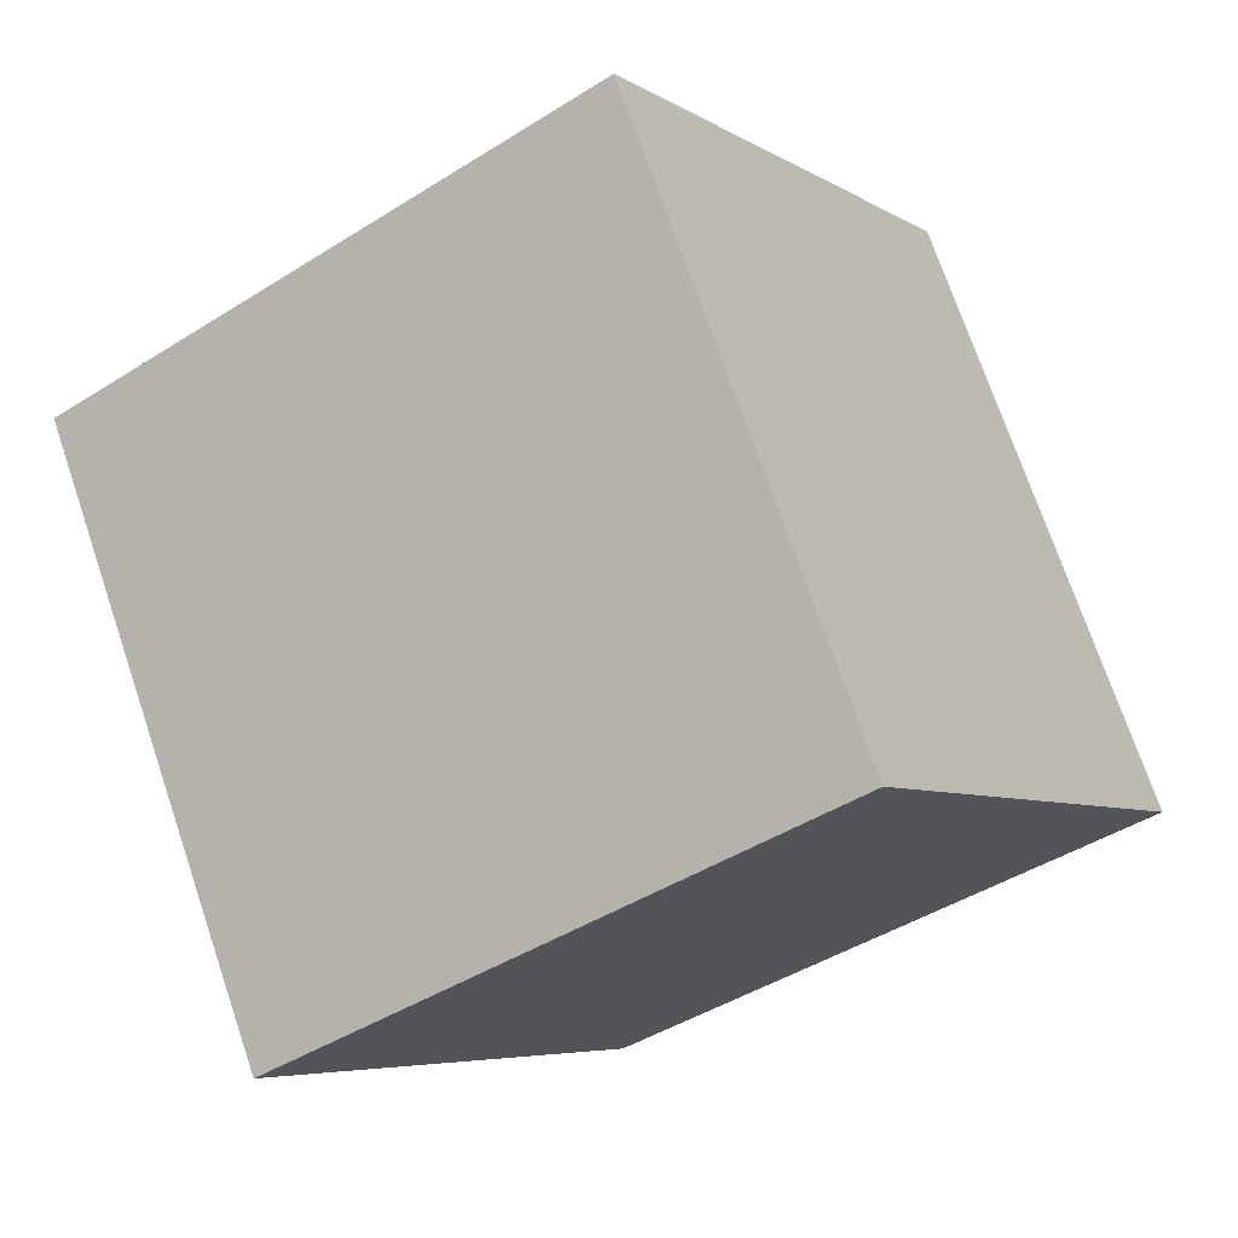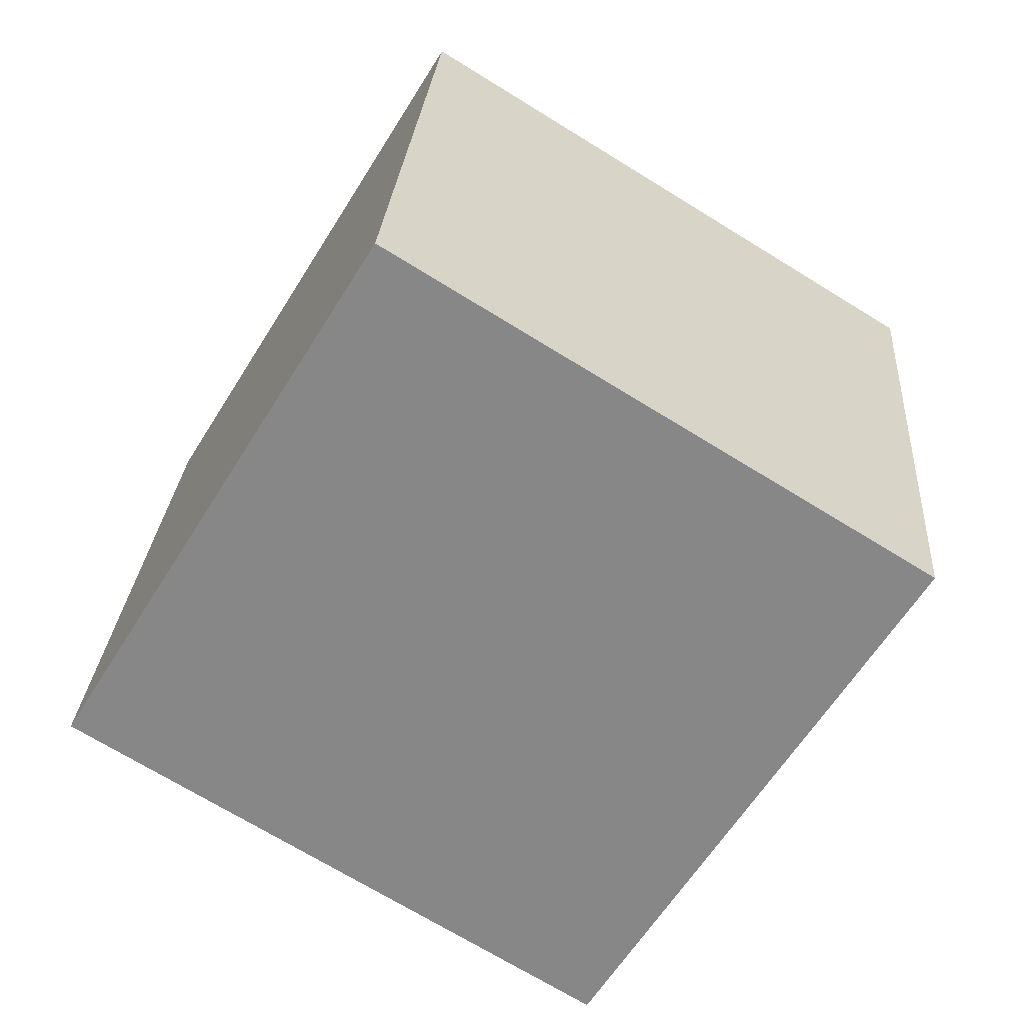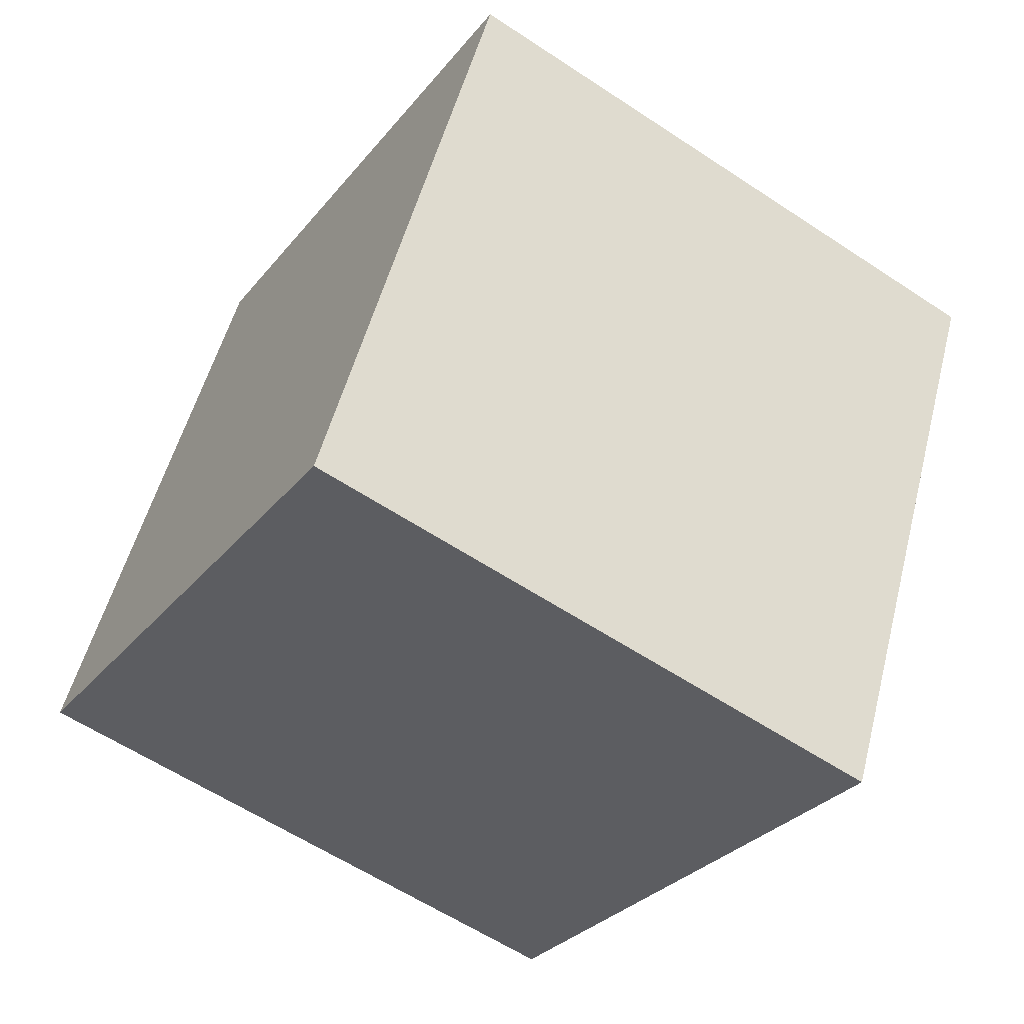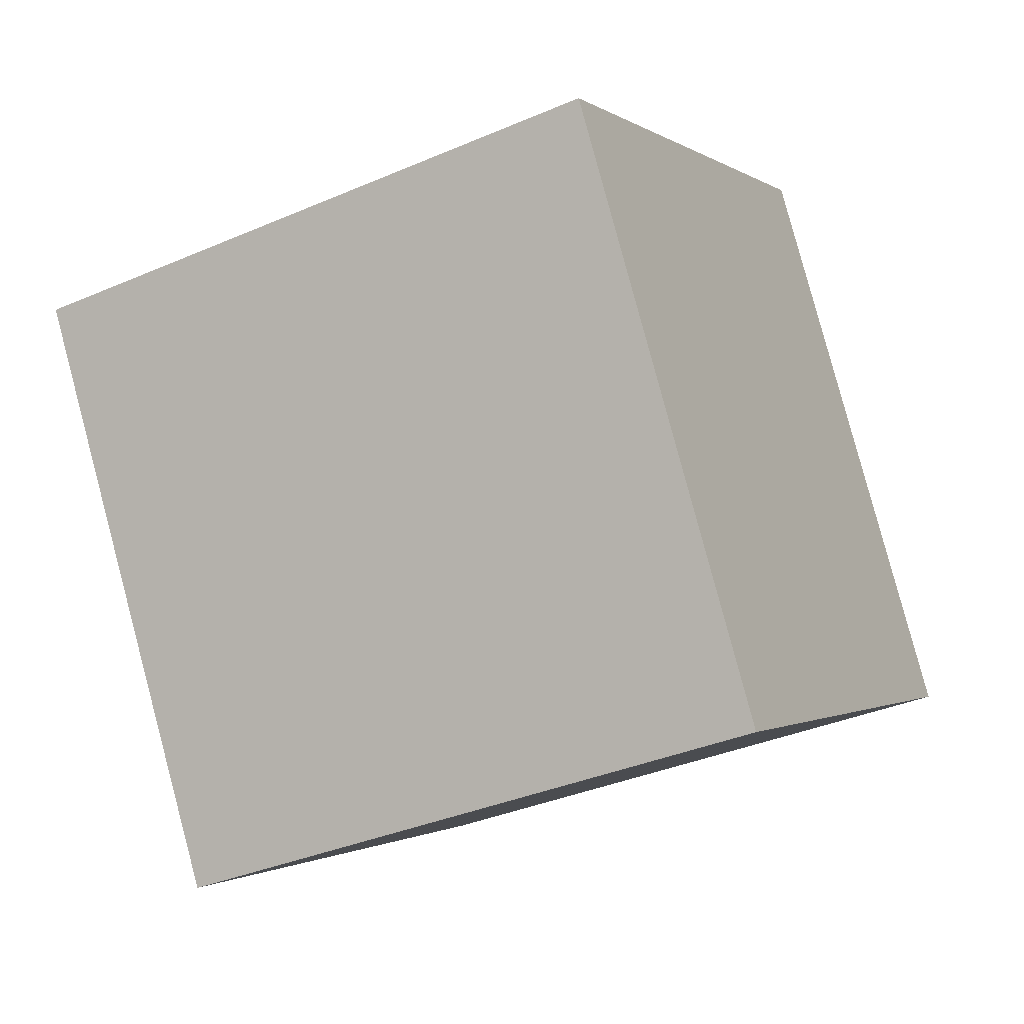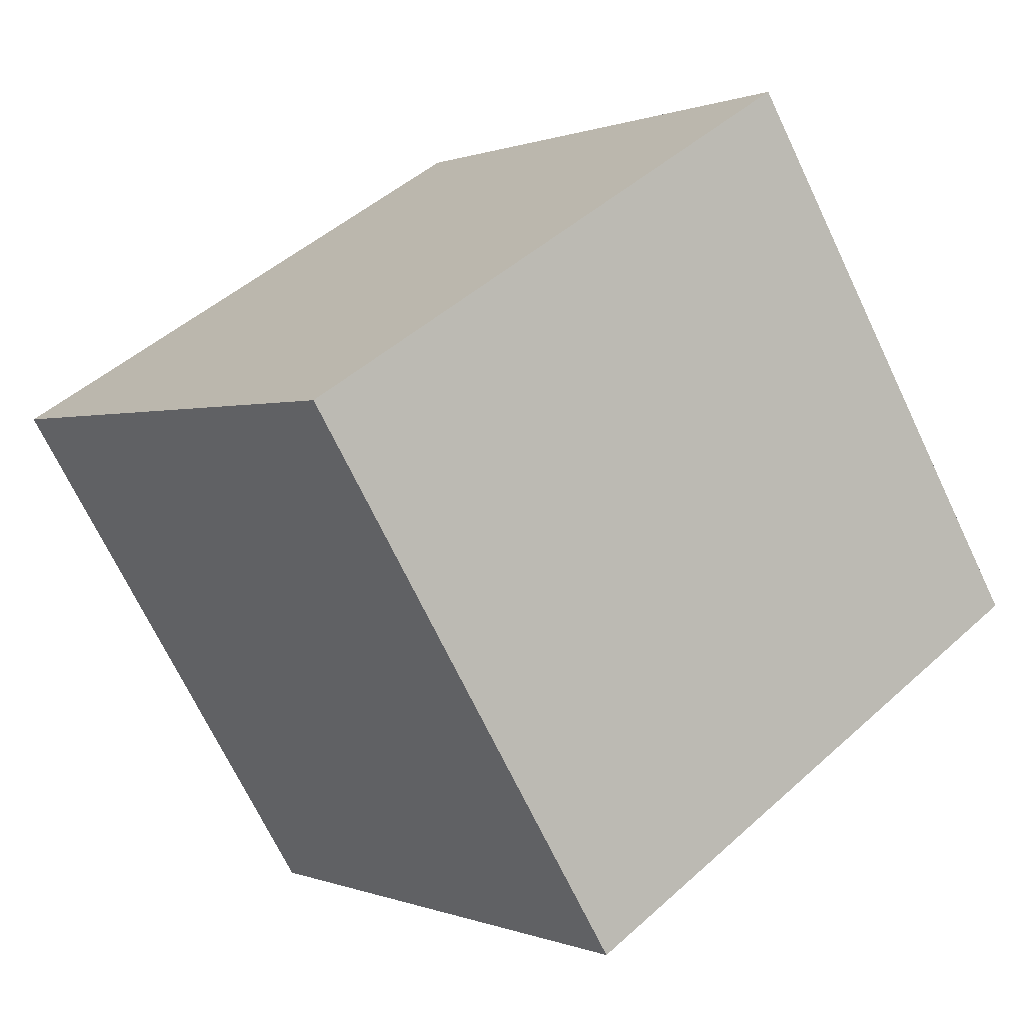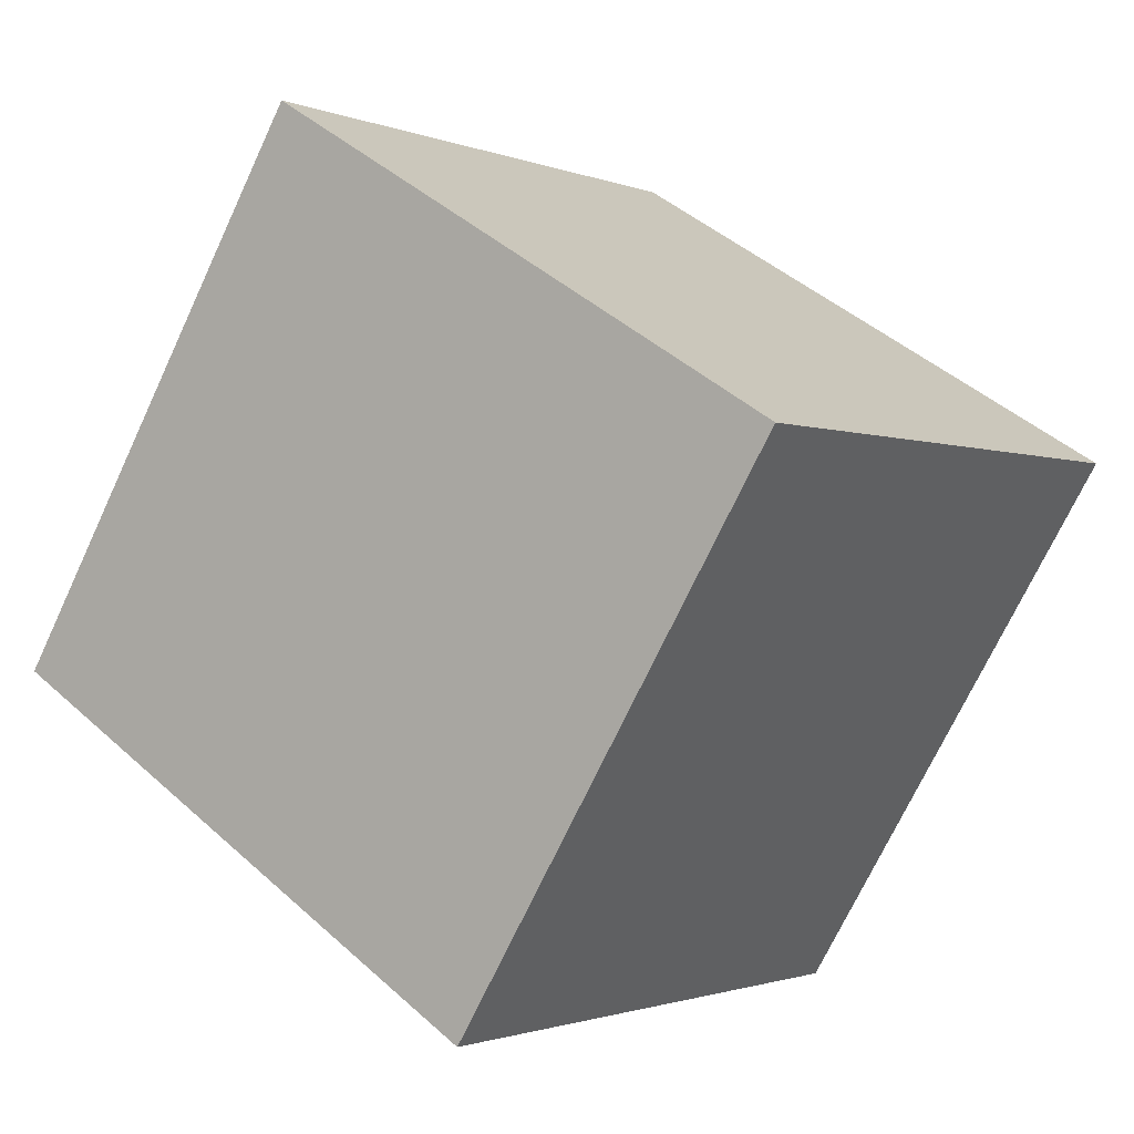
<metadata>
{"format":"obj","ext":"obj","renderer":"f3d","projection":"perspective","resolution":1024,"background":"white","views":[{"elev":73.2,"azim":71.2,"up":"+Y"},{"elev":26.7,"azim":-85.9,"up":"+Y"},{"elev":52.3,"azim":-75.7,"up":"+Y"},{"elev":-36.2,"azim":29.1,"up":"+Y"},{"elev":0.3,"azim":55.8,"up":"+Z"},{"elev":-1.8,"azim":-54.6,"up":"+Y"}]}
</metadata>
<code>
v 0.7203 0.4451 -0.3551
v 0.7188 0.7859 -0.1457
v 0.7197 0.5766 0.1951
v 0.7203 0.4451 -0.3551
v 0.7197 0.5766 0.1951
v 0.7212 0.2357 -0.01425
v 0.3203 0.4434 -0.3551
v 0.3212 0.2341 -0.01425
v 0.3197 0.5749 0.1951
v 0.3203 0.4434 -0.3551
v 0.3197 0.5749 0.1951
v 0.3188 0.7843 -0.1457
v 0.7203 0.4451 -0.3551
v 0.3203 0.4434 -0.3551
v 0.3188 0.7843 -0.1457
v 0.7203 0.4451 -0.3551
v 0.3188 0.7843 -0.1457
v 0.7188 0.7859 -0.1457
v 0.7188 0.7859 -0.1457
v 0.3188 0.7843 -0.1457
v 0.3197 0.5749 0.1951
v 0.7188 0.7859 -0.1457
v 0.3197 0.5749 0.1951
v 0.7197 0.5766 0.1951
v 0.7197 0.5766 0.1951
v 0.3197 0.5749 0.1951
v 0.3212 0.2341 -0.01425
v 0.7197 0.5766 0.1951
v 0.3212 0.2341 -0.01425
v 0.7212 0.2357 -0.01425
v 0.3203 0.4434 -0.3551
v 0.7203 0.4451 -0.3551
v 0.7212 0.2357 -0.01425
v 0.3203 0.4434 -0.3551
v 0.7212 0.2357 -0.01425
v 0.3212 0.2341 -0.01425
f 1 2 3
f 4 5 6
f 7 8 9
f 10 11 12
f 13 14 15
f 16 17 18
f 19 20 21
f 22 23 24
f 25 26 27
f 28 29 30
f 31 32 33
f 34 35 36

</code>
